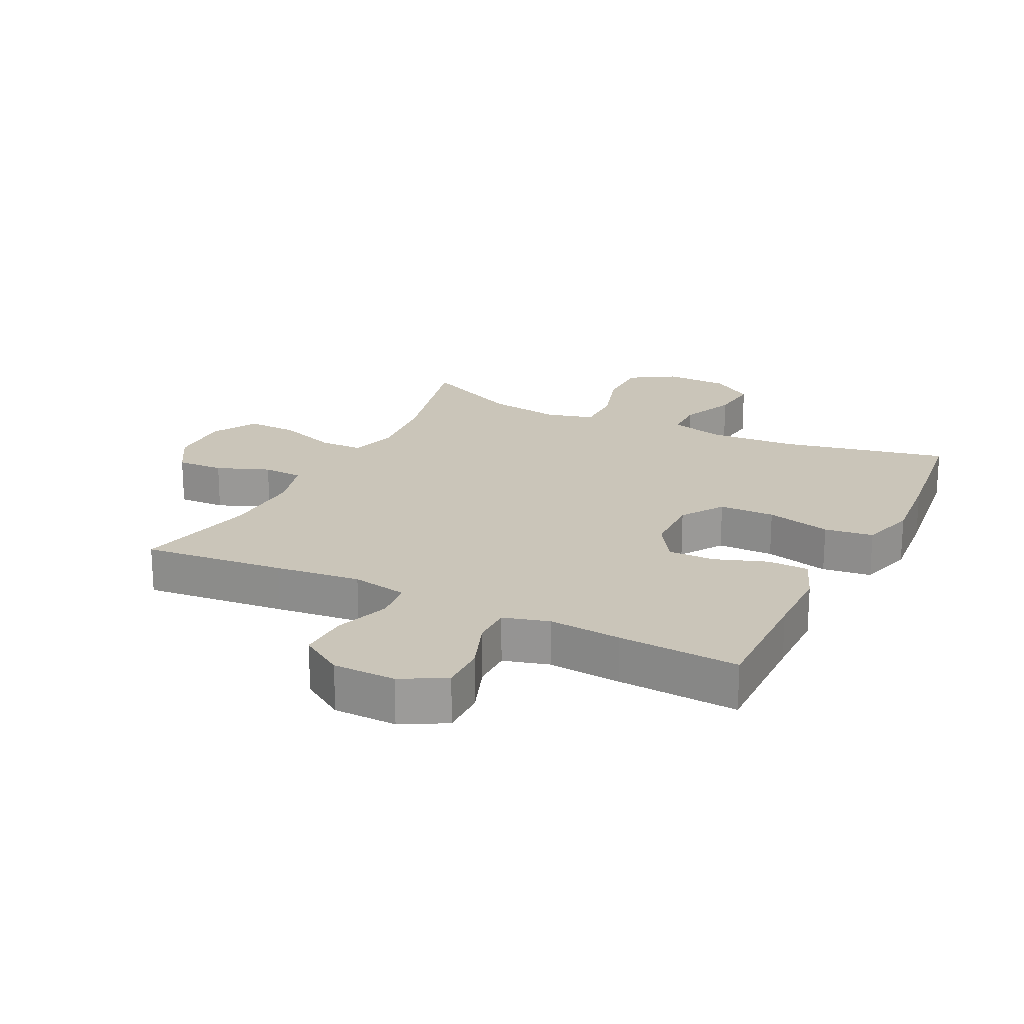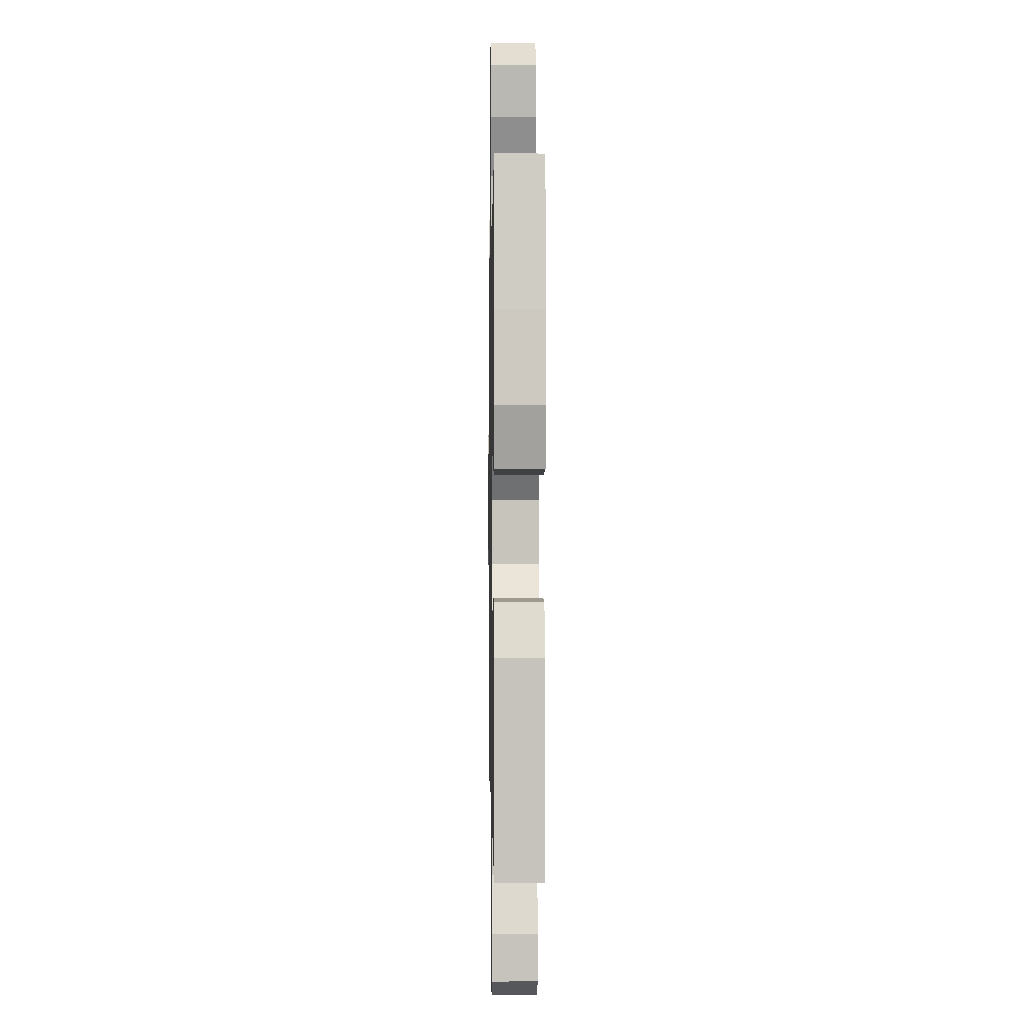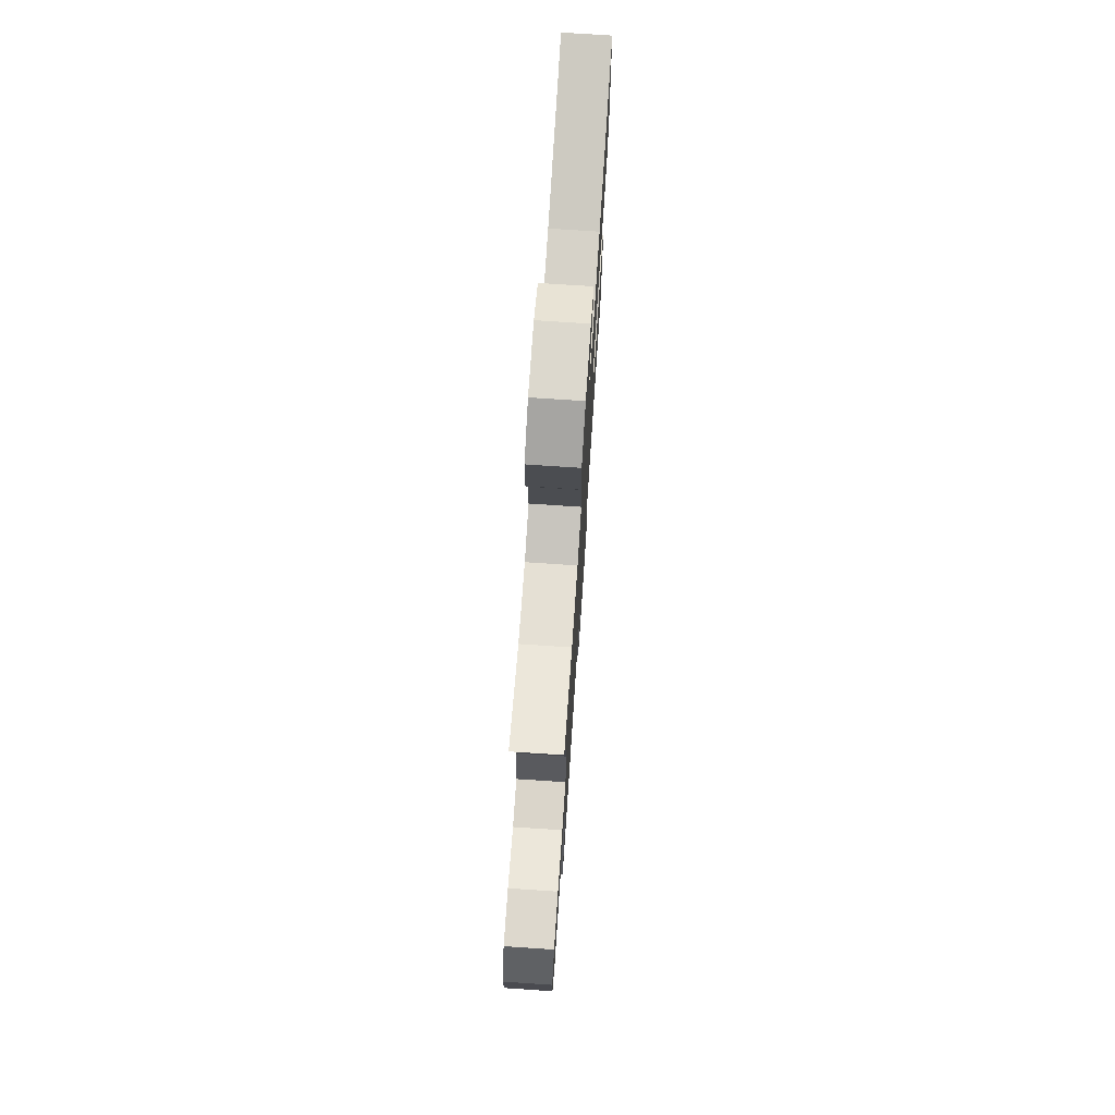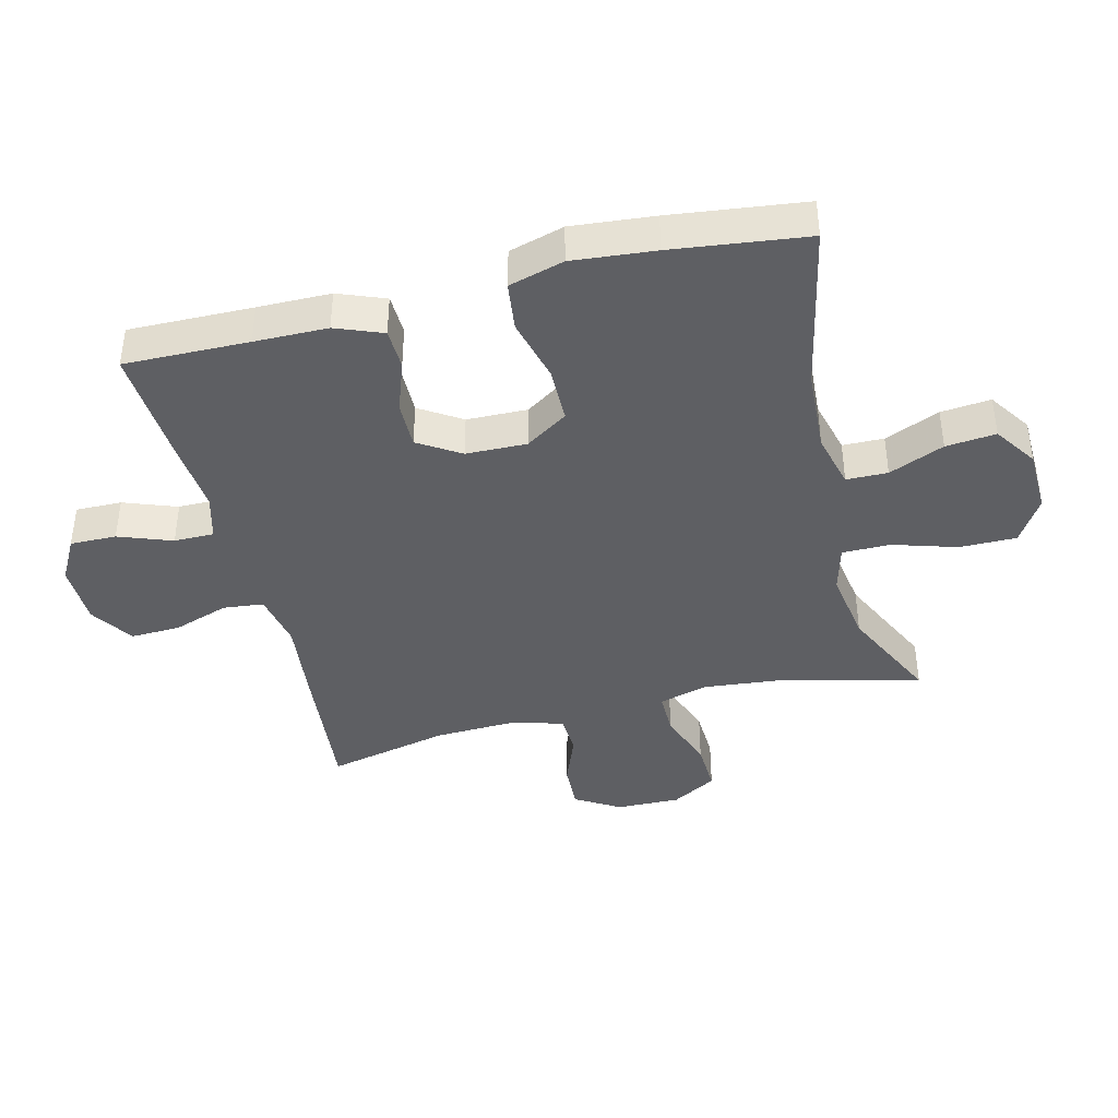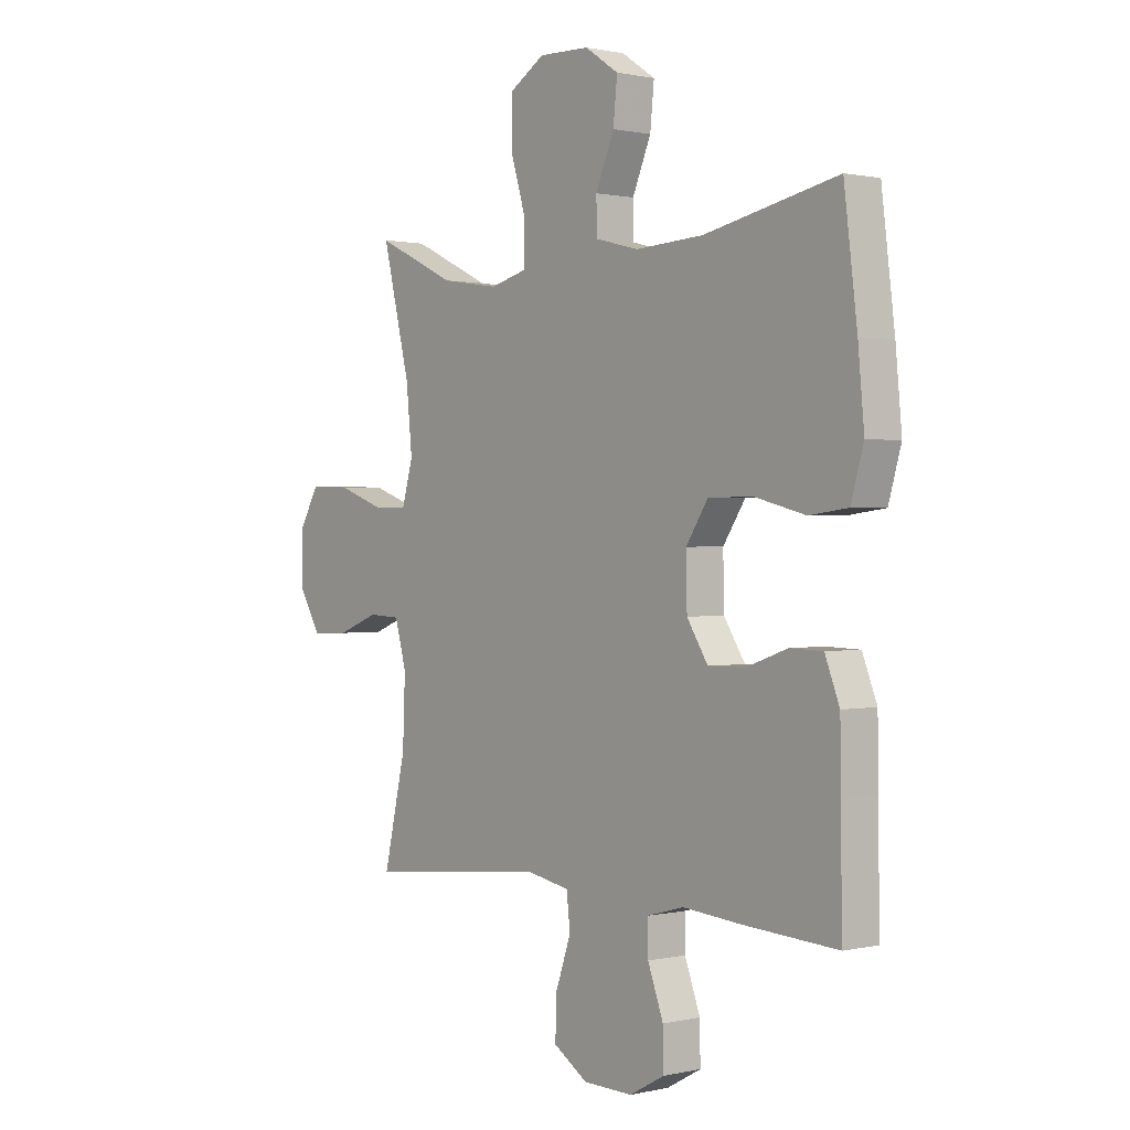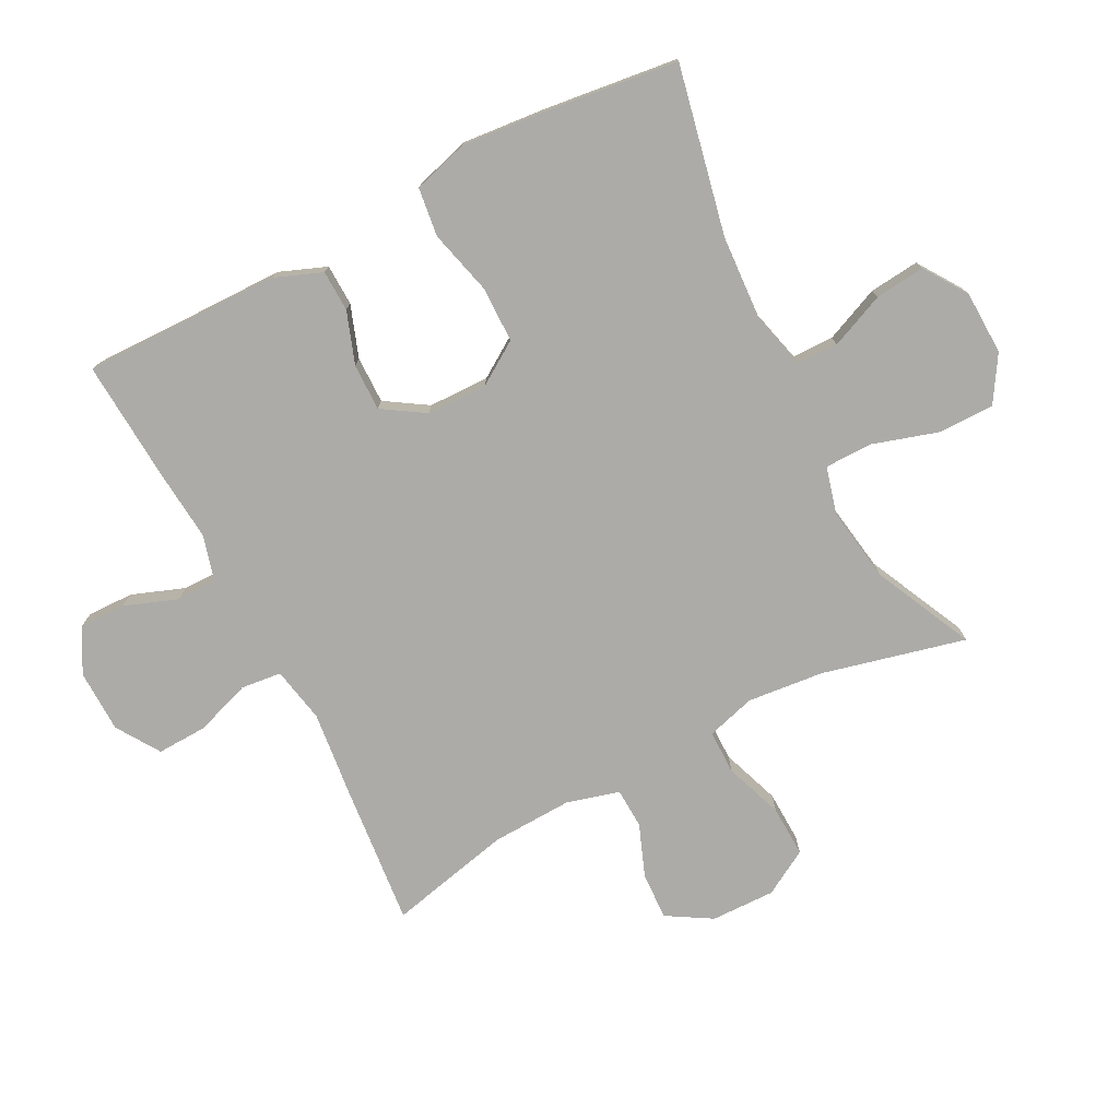
<metadata>
{"format":"obj","ext":"obj","renderer":"f3d","projection":"perspective","resolution":1024,"background":"white","views":[{"elev":20.6,"azim":-153.7,"up":"+Y"},{"elev":2.0,"azim":-91.0,"up":"+Z"},{"elev":74.3,"azim":93.8,"up":"+Z"},{"elev":-40.6,"azim":-76.0,"up":"+Y"},{"elev":0.8,"azim":-129.8,"up":"+Z"},{"elev":-76.3,"azim":-62.6,"up":"+Y"}]}
</metadata>
<code>
v 0.5 0.07 -0.5
v 0.276 0.07 -0.478
v 0.142 0.07 -0.463
v 0.054 0.07 -0.48
v 0.047 0.07 -0.544
v 0.077 0.07 -0.631
v 0.08 0.07 -0.71
v 0.012 0.07 -0.754
v -0.087 0.07 -0.756
v -0.156 0.07 -0.718
v -0.155 0.07 -0.645
v -0.124 0.07 -0.561
v -0.124 0.07 -0.498
v -0.196 0.07 -0.478
v -0.31 0.07 -0.488
v -0.5 0.07 -0.5
v -0.497 0.07 -0.304
v -0.496 0.07 -0.189
v -0.467 0.07 -0.115
v -0.402 0.07 -0.113
v -0.32 0.07 -0.142
v -0.246 0.07 -0.143
v -0.204 0.07 -0.077
v -0.202 0.07 0.019
v -0.246 0.07 0.086
v -0.334 0.07 0.087
v -0.436 0.07 0.061
v -0.513 0.07 0.071
v -0.538 0.07 0.158
v -0.526 0.07 0.288
v -0.5 0.07 0.5
v -0.235 0.07 0.444
v -0.1 0.07 0.436
v -0.013 0.07 0.458
v -0.012 0.07 0.523
v -0.049 0.07 0.61
v -0.057 0.07 0.689
v 0.01 0.07 0.734
v 0.111 0.07 0.737
v 0.182 0.07 0.693
v 0.182 0.07 0.604
v 0.151 0.07 0.503
v 0.151 0.07 0.427
v 0.226 0.07 0.407
v 0.342 0.07 0.425
v 0.5 0.07 0.5
v 0.445 0.07 0.275
v 0.433 0.07 0.155
v 0.455 0.07 0.078
v 0.524 0.07 0.078
v 0.616 0.07 0.111
v 0.697 0.07 0.114
v 0.738 0.07 0.043
v 0.736 0.07 -0.058
v 0.694 0.07 -0.128
v 0.62 0.07 -0.125
v 0.537 0.07 -0.093
v 0.474 0.07 -0.096
v 0.451 0.07 -0.179
v 0.456 0.07 -0.307
v 0.5 0 -0.5
v 0.276 0 -0.478
v 0.142 0 -0.463
v 0.054 0 -0.48
v 0.047 0 -0.544
v 0.077 0 -0.631
v 0.08 0 -0.71
v 0.012 0 -0.754
v -0.087 0 -0.756
v -0.156 0 -0.718
v -0.155 0 -0.645
v -0.124 0 -0.561
v -0.124 0 -0.498
v -0.196 0 -0.478
v -0.31 0 -0.488
v -0.5 0 -0.5
v -0.497 0 -0.304
v -0.496 0 -0.189
v -0.467 0 -0.115
v -0.402 0 -0.113
v -0.32 0 -0.142
v -0.246 0 -0.143
v -0.204 0 -0.077
v -0.202 0 0.019
v -0.246 0 0.086
v -0.334 0 0.087
v -0.436 0 0.061
v -0.513 0 0.071
v -0.538 0 0.158
v -0.526 0 0.288
v -0.5 0 0.5
v -0.235 0 0.444
v -0.1 0 0.436
v -0.013 0 0.458
v -0.012 0 0.523
v -0.049 0 0.61
v -0.057 0 0.689
v 0.01 0 0.734
v 0.111 0 0.737
v 0.182 0 0.693
v 0.182 0 0.604
v 0.151 0 0.503
v 0.151 0 0.427
v 0.226 0 0.407
v 0.342 0 0.425
v 0.5 0 0.5
v 0.445 0 0.275
v 0.433 0 0.155
v 0.455 0 0.078
v 0.524 0 0.078
v 0.616 0 0.111
v 0.697 0 0.114
v 0.738 0 0.043
v 0.736 0 -0.058
v 0.694 0 -0.128
v 0.62 0 -0.125
v 0.537 0 -0.093
v 0.474 0 -0.096
v 0.451 0 -0.179
v 0.456 0 -0.307
f 55 56 57
f 54 55 57
f 53 54 57
f 52 53 57
f 51 52 57
f 50 51 57
f 49 50 57 58
f 48 49 58 59
f 45 46 47
f 44 45 47 48
f 48 59 60
f 44 48 60
f 43 44 60
f 40 41 42
f 39 40 42
f 38 39 42
f 37 38 42
f 36 37 42
f 35 36 42
f 34 35 42 43
f 30 31 32
f 29 30 32
f 28 29 32
f 27 28 32
f 26 27 32
f 25 26 32 33
f 1 2 3
f 60 1 3
f 43 60 3
f 34 43 3
f 33 34 3
f 25 33 3
f 24 25 3
f 19 20 21
f 18 19 21
f 17 18 21
f 17 21 22
f 16 17 22
f 15 16 22
f 14 15 22
f 10 11 12
f 9 10 12
f 8 9 12
f 7 8 12
f 6 7 12
f 5 6 12
f 4 5 12 13
f 4 13 14
f 3 4 14
f 24 3 14
f 23 24 14
f 14 22 23
f 117 116 115
f 117 115 114
f 117 114 113
f 117 113 112
f 117 112 111
f 117 111 110
f 118 117 110 109
f 119 118 109 108
f 107 106 105
f 108 107 105 104
f 120 119 108
f 120 108 104
f 120 104 103
f 102 101 100
f 102 100 99
f 102 99 98
f 102 98 97
f 102 97 96
f 102 96 95
f 103 102 95 94
f 92 91 90
f 92 90 89
f 92 89 88
f 92 88 87
f 92 87 86
f 93 92 86 85
f 63 62 61
f 63 61 120
f 63 120 103
f 63 103 94
f 63 94 93
f 63 93 85
f 63 85 84
f 81 80 79
f 81 79 78
f 81 78 77
f 82 81 77
f 82 77 76
f 82 76 75
f 82 75 74
f 72 71 70
f 72 70 69
f 72 69 68
f 72 68 67
f 72 67 66
f 72 66 65
f 73 72 65 64
f 74 73 64
f 74 64 63
f 74 63 84
f 74 84 83
f 83 82 74
f 1 61 62 2
f 2 62 63 3
f 3 63 64 4
f 4 64 65 5
f 5 65 66 6
f 6 66 67 7
f 7 67 68 8
f 8 68 69 9
f 9 69 70 10
f 10 70 71 11
f 11 71 72 12
f 12 72 73 13
f 13 73 74 14
f 14 74 75 15
f 15 75 76 16
f 16 76 77 17
f 17 77 78 18
f 18 78 79 19
f 19 79 80 20
f 20 80 81 21
f 21 81 82 22
f 22 82 83 23
f 23 83 84 24
f 24 84 85 25
f 25 85 86 26
f 26 86 87 27
f 27 87 88 28
f 28 88 89 29
f 29 89 90 30
f 30 90 91 31
f 31 91 92 32
f 32 92 93 33
f 33 93 94 34
f 34 94 95 35
f 35 95 96 36
f 36 96 97 37
f 37 97 98 38
f 38 98 99 39
f 39 99 100 40
f 40 100 101 41
f 41 101 102 42
f 42 102 103 43
f 43 103 104 44
f 44 104 105 45
f 45 105 106 46
f 46 106 107 47
f 47 107 108 48
f 48 108 109 49
f 49 109 110 50
f 50 110 111 51
f 51 111 112 52
f 52 112 113 53
f 53 113 114 54
f 54 114 115 55
f 55 115 116 56
f 56 116 117 57
f 57 117 118 58
f 58 118 119 59
f 59 119 120 60
f 60 120 61 1

</code>
